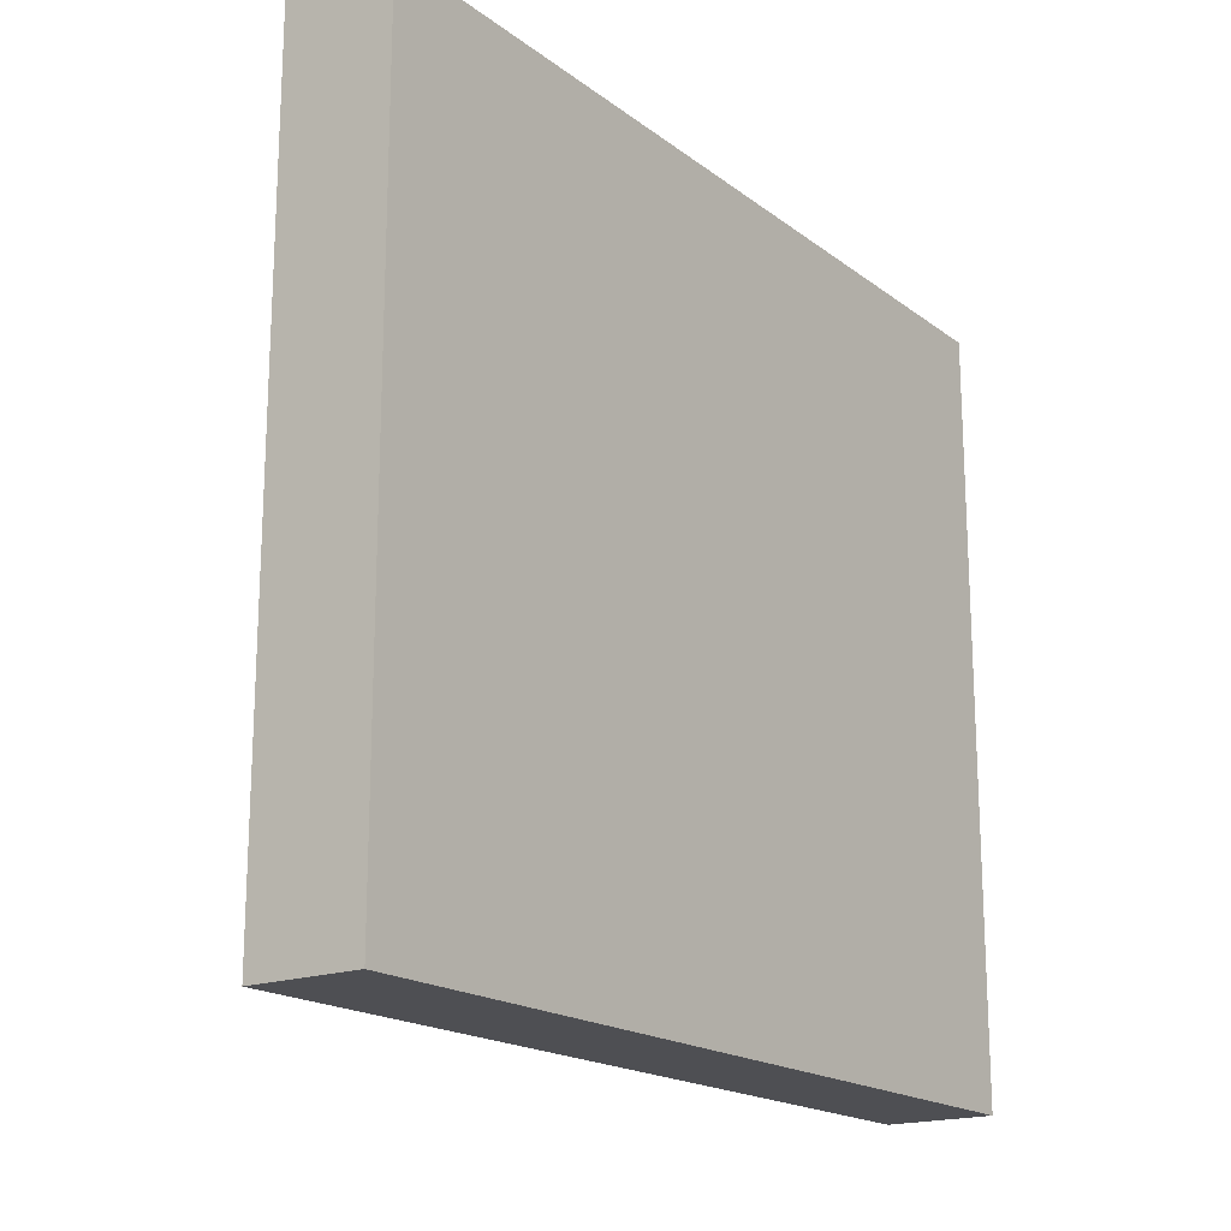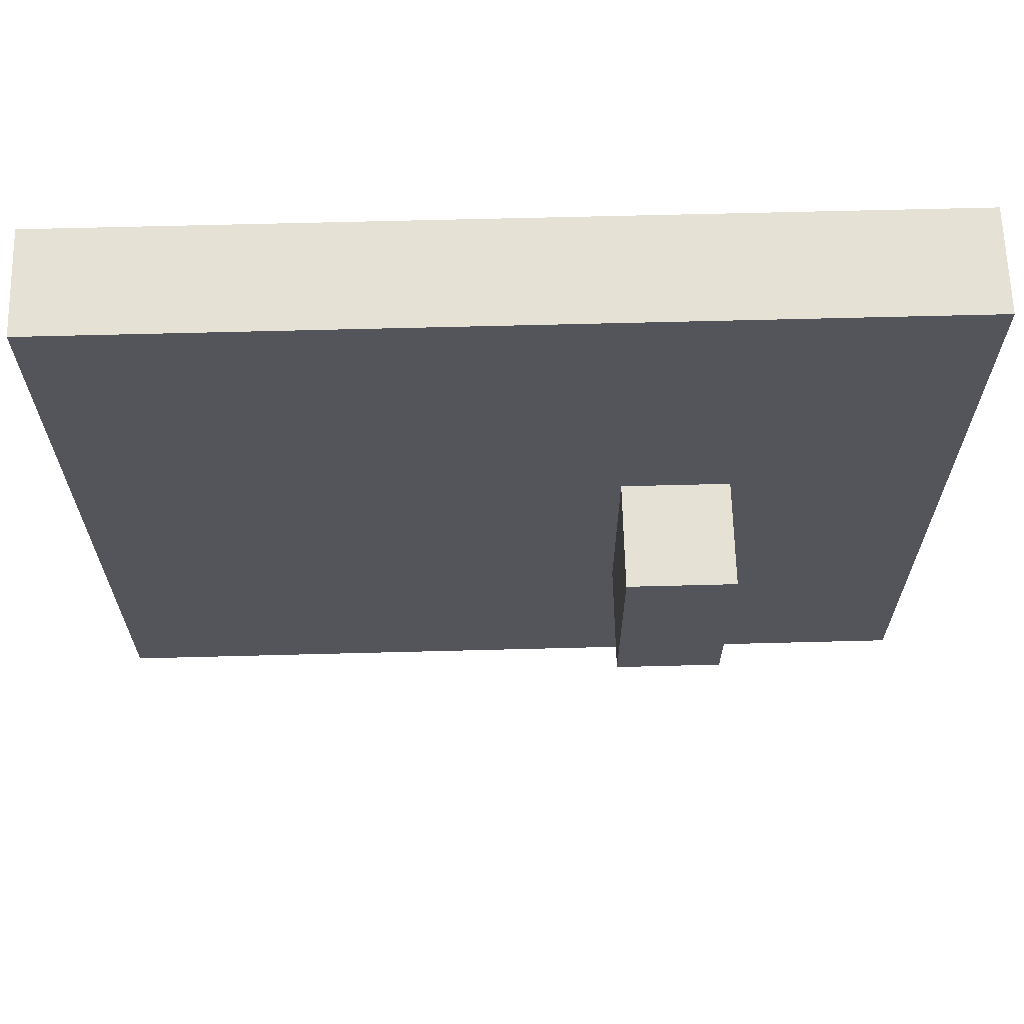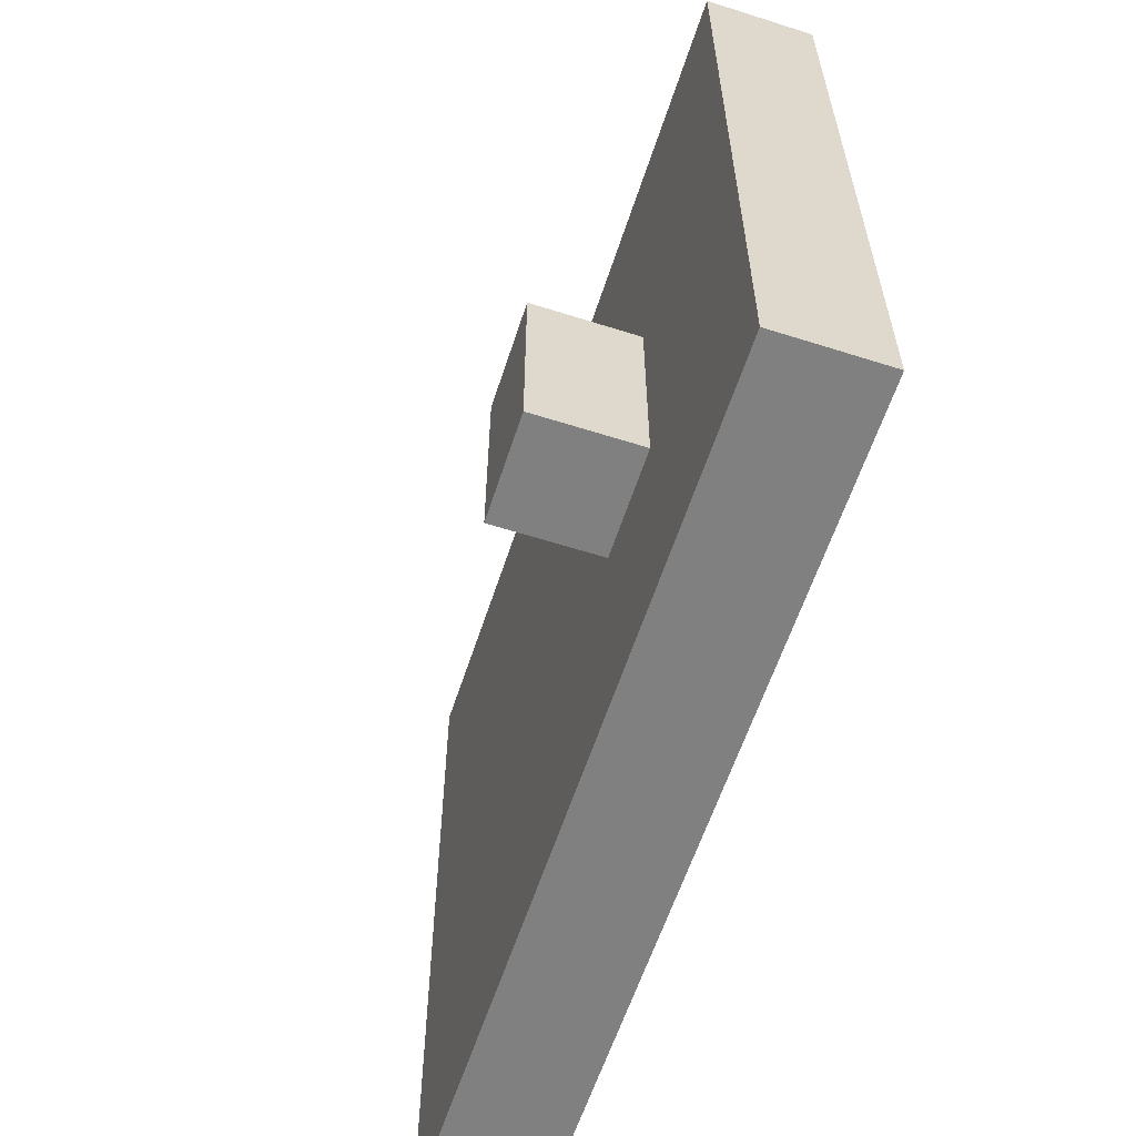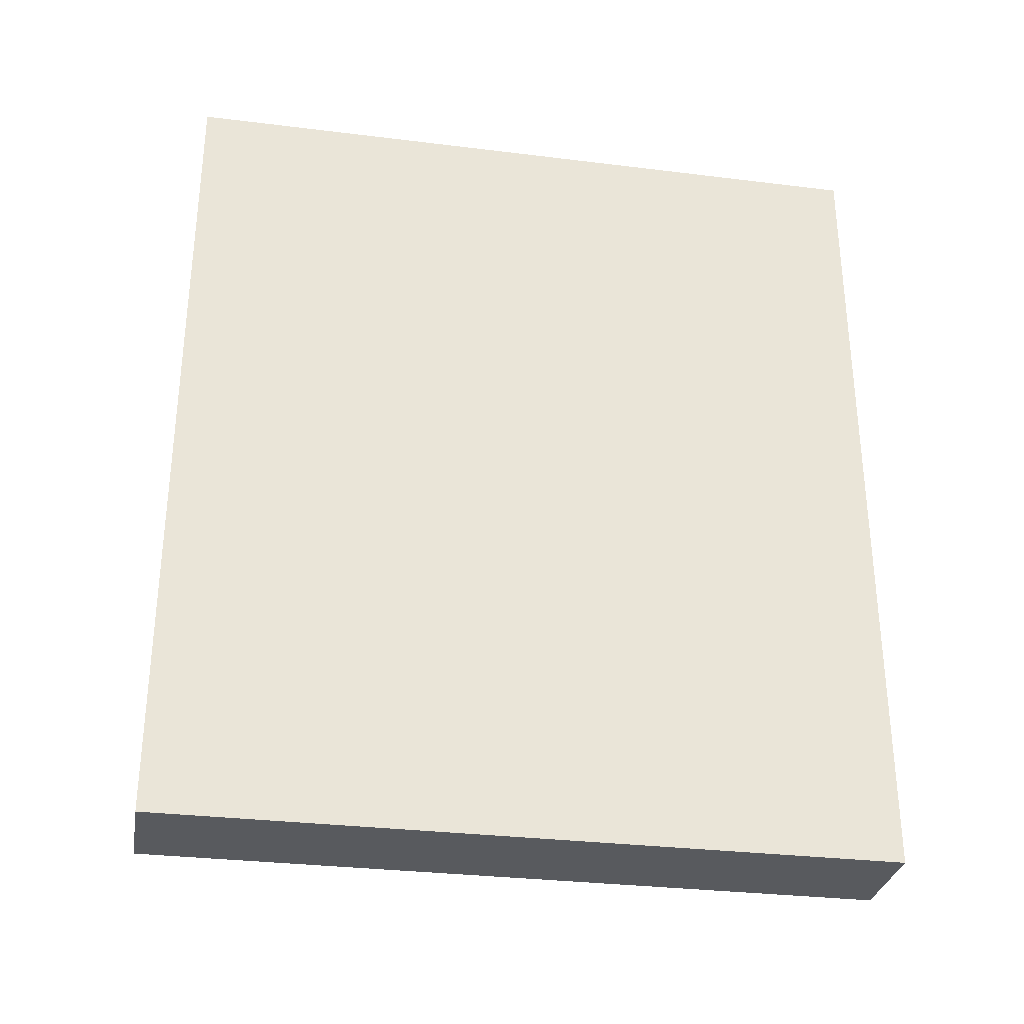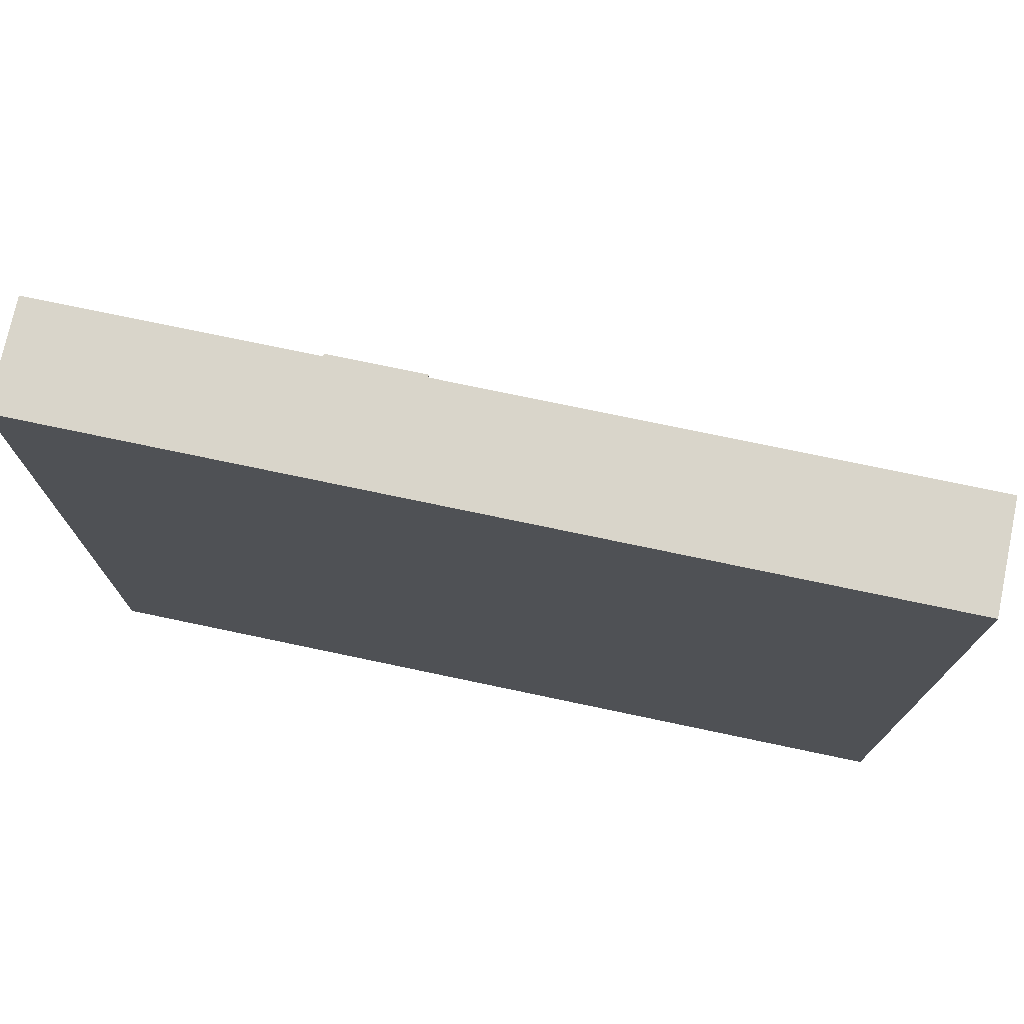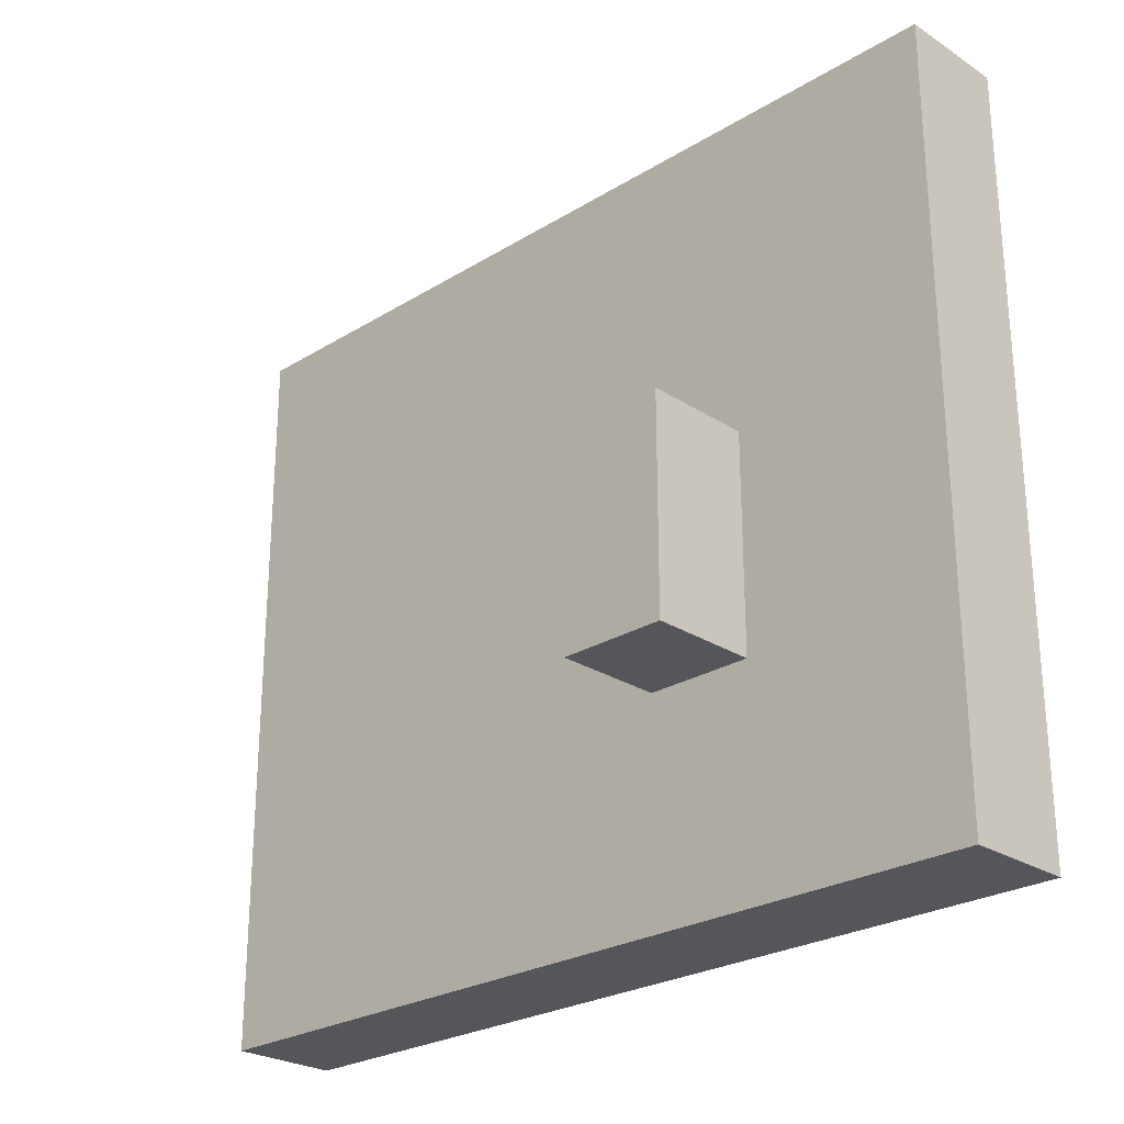
<metadata>
{"format":"obj","ext":"obj","renderer":"f3d","projection":"perspective","resolution":1024,"background":"white","views":[{"elev":-18.2,"azim":-144.5,"up":"+Y"},{"elev":65.0,"azim":88.5,"up":"+Y"},{"elev":-60.1,"azim":162.0,"up":"+Y"},{"elev":-31.1,"azim":-100.0,"up":"+Z"},{"elev":74.7,"azim":-78.1,"up":"+Y"},{"elev":-25.7,"azim":134.3,"up":"+Y"}]}
</metadata>
<code>
o cupboardLid2
v -0.1 1.8 0.3
v -0.1 1.8 -0.5
v -0.1 1.9 0.2
v -0.1 1.9 -0.4
v -0.1 2.4 0.2
v -0.1 2.4 -0.4
v -0.1 2.5 0.3
v -0.1 2.5 -0.5
v 0 1.8 0.3
v 0 1.8 -0.5
v 0 1.9 0.2
v 0 1.9 -0.4
v 0 2 -0.2
v 0 2 -0.3
v 0 2.2 -0.2
v 0 2.2 -0.3
v 0 2.4 0.2
v 0 2.4 -0.4
v 0 2.5 0.3
v 0 2.5 -0.5
v 0.1 2 -0.2
v 0.1 2 -0.3
v 0.1 2.2 -0.2
v 0.1 2.2 -0.3
v -0.1 1.8 0.3
v -0.1 2.5 0.3
v 0 1.8 0.3
v 0 2.5 0.3
v 0 2 -0.2
v 0 2.2 -0.2
v 0.1 2 -0.2
v 0.1 2.2 -0.2
v 0 2 -0.3
v 0 2.2 -0.3
v 0.1 2 -0.3
v 0.1 2.2 -0.3
v -0.1 1.8 -0.5
v -0.1 2.5 -0.5
v 0 1.8 -0.5
v 0 2.5 -0.5
v -0.1 1.8 0.3
v 0 1.8 0.3
v -0.1 1.8 -0.5
v 0 1.8 -0.5
v 0 2 -0.2
v 0.1 2 -0.2
v 0 2 -0.3
v 0.1 2 -0.3
v 0 2.2 -0.2
v 0.1 2.2 -0.2
v 0 2.2 -0.3
v 0.1 2.2 -0.3
v -0.1 2.5 0.3
v 0 2.5 0.3
v -0.1 2.5 -0.5
v 0 2.5 -0.5
f 3 2 1
f 4 2 3
f 5 3 1
f 5 4 3
f 6 2 4
f 6 4 5
f 7 5 1
f 7 6 5
f 8 2 6
f 8 6 7
f 9 10 11
f 11 10 12
f 11 12 13
f 13 12 14
f 11 13 15
f 14 12 16
f 9 11 17
f 15 16 17
f 11 15 17
f 16 12 18
f 17 16 18
f 12 10 18
f 9 17 19
f 17 18 19
f 18 10 20
f 19 18 20
f 21 22 23
f 23 22 24
f 27 26 25
f 28 26 27
f 31 30 29
f 32 30 31
f 33 34 35
f 35 34 36
f 37 38 39
f 39 38 40
f 43 42 41
f 44 42 43
f 47 46 45
f 48 46 47
f 49 50 51
f 51 50 52
f 53 54 55
f 55 54 56

</code>
